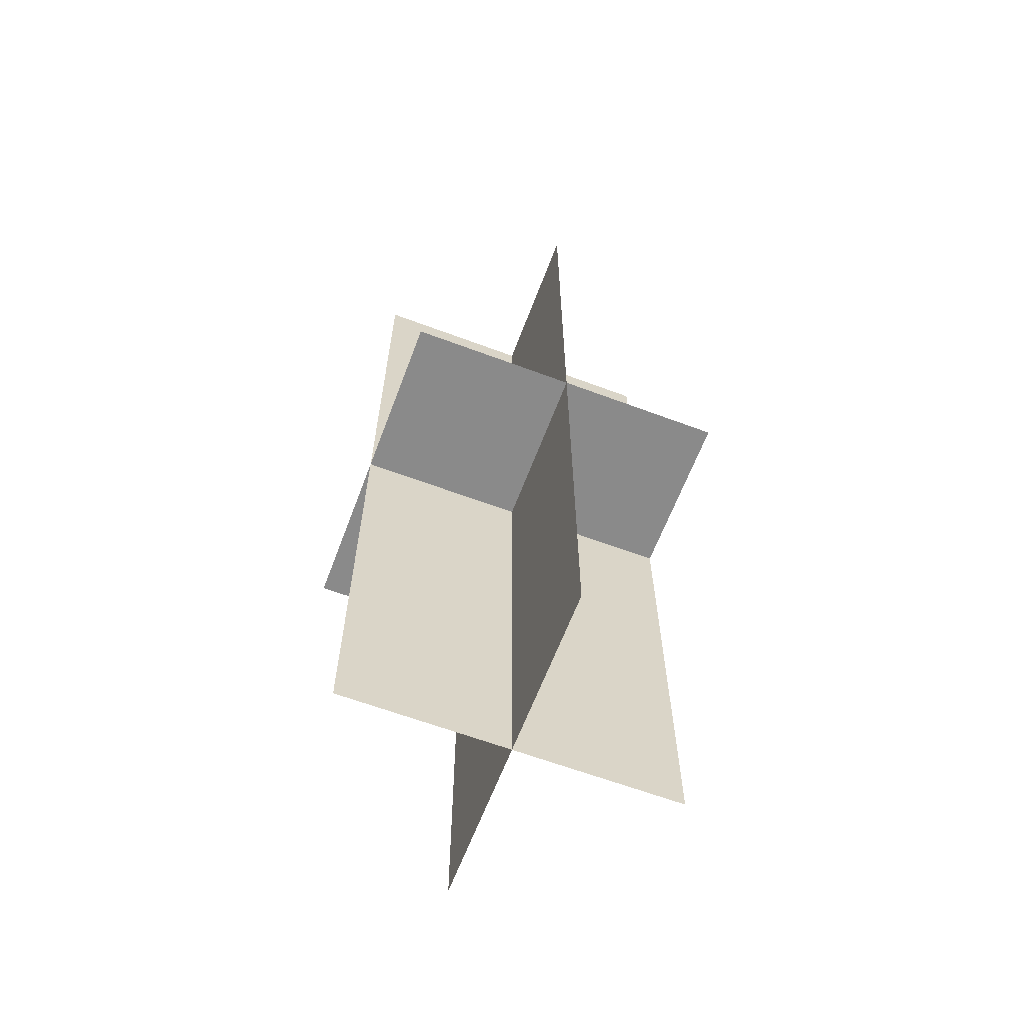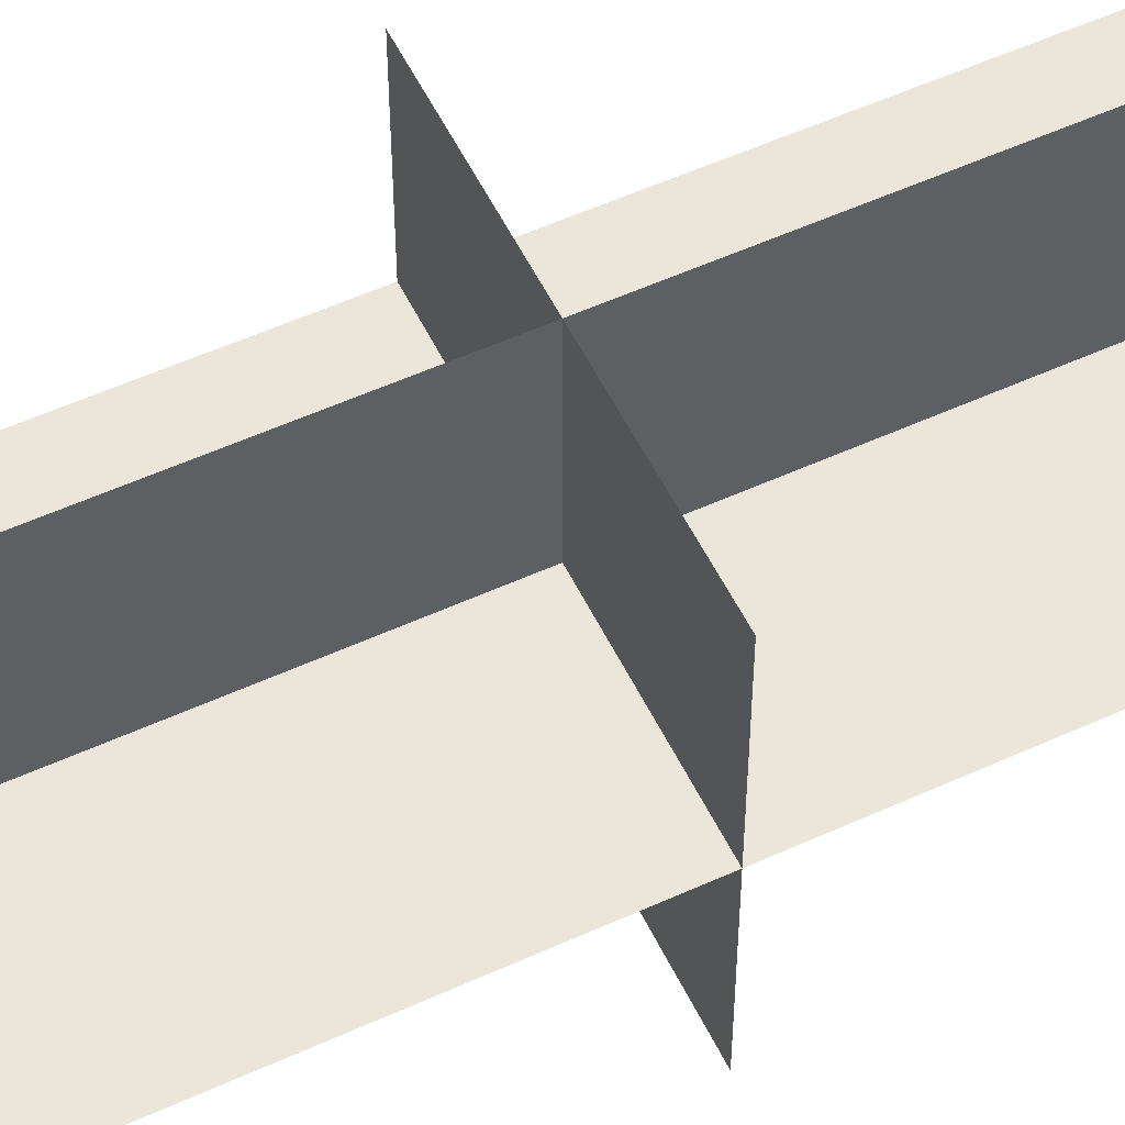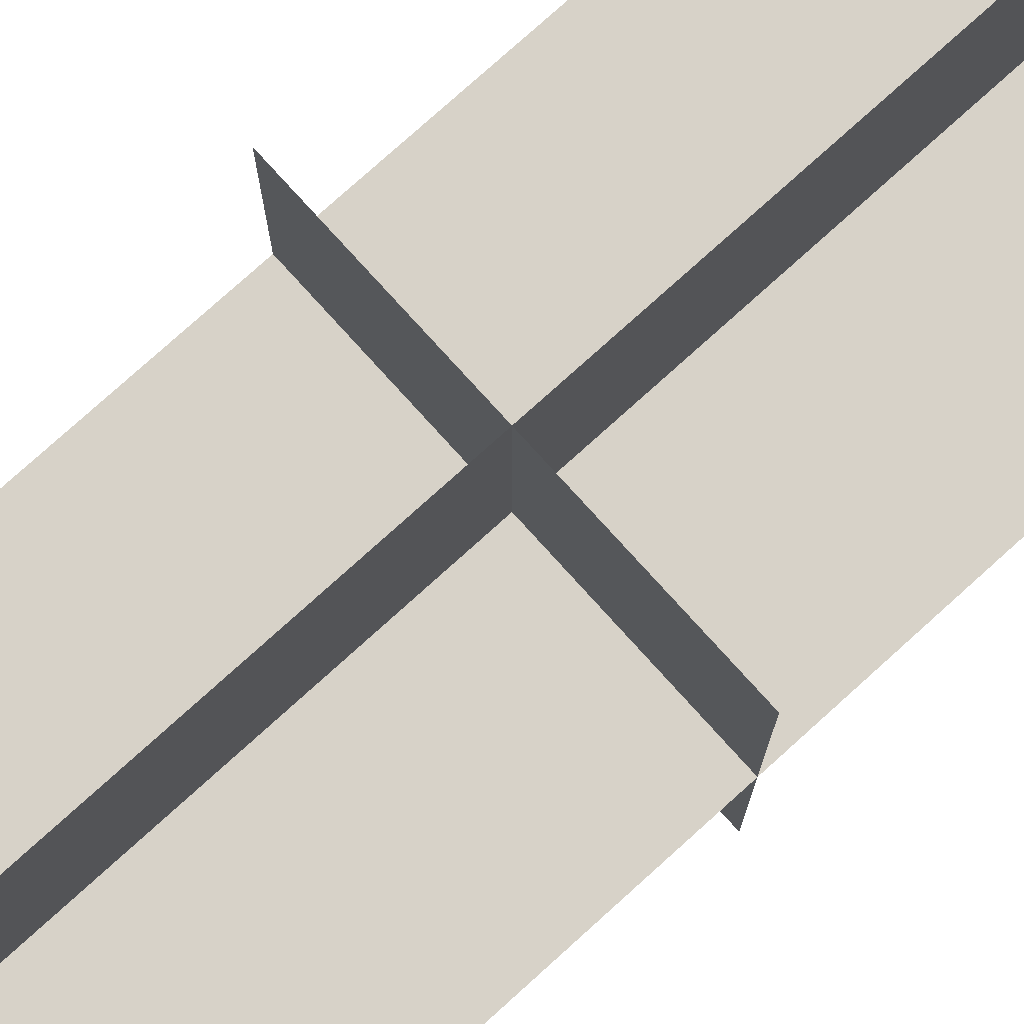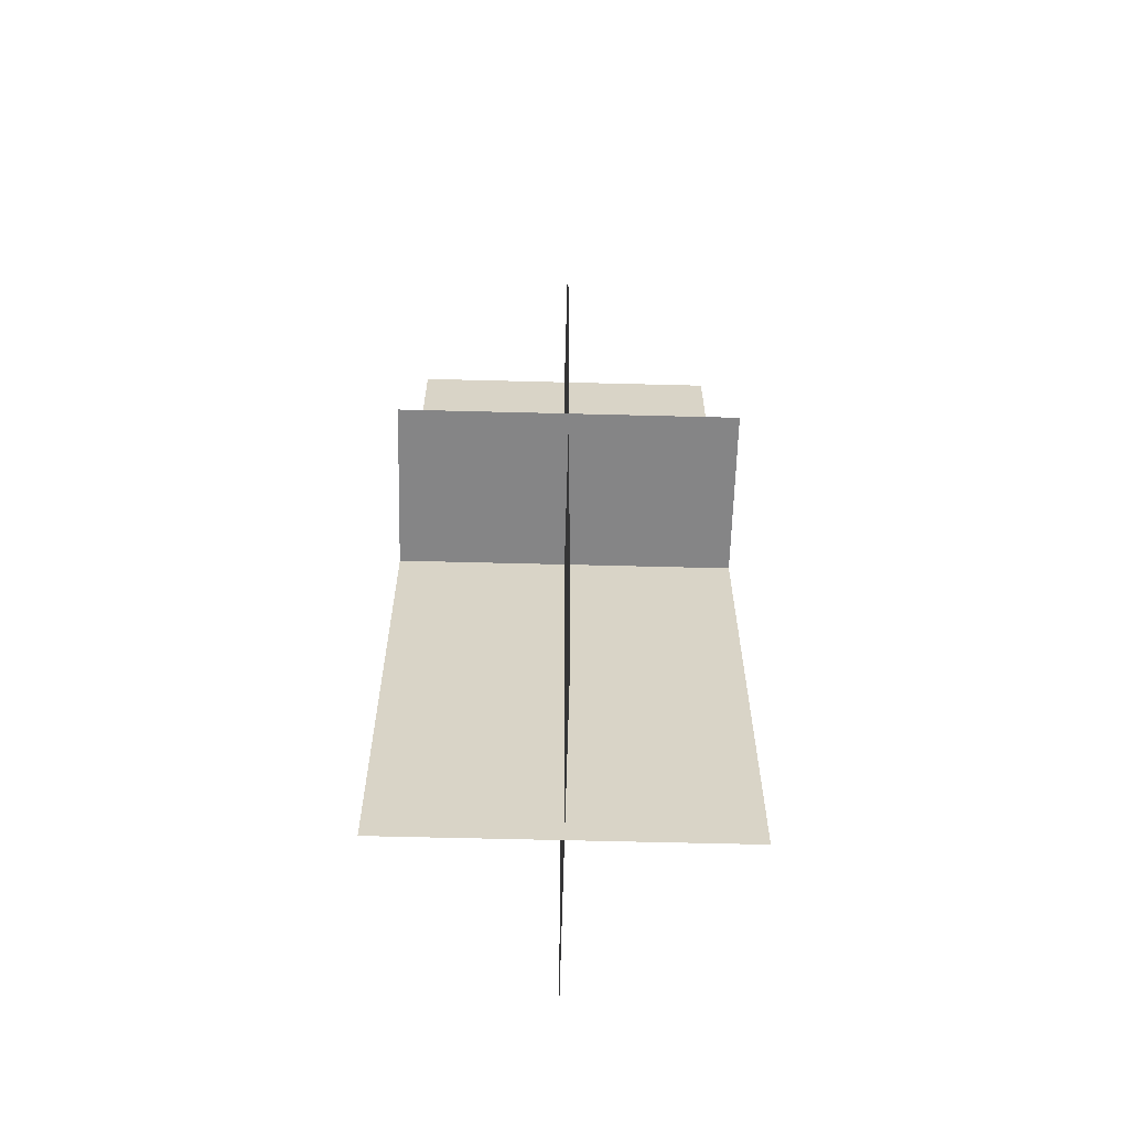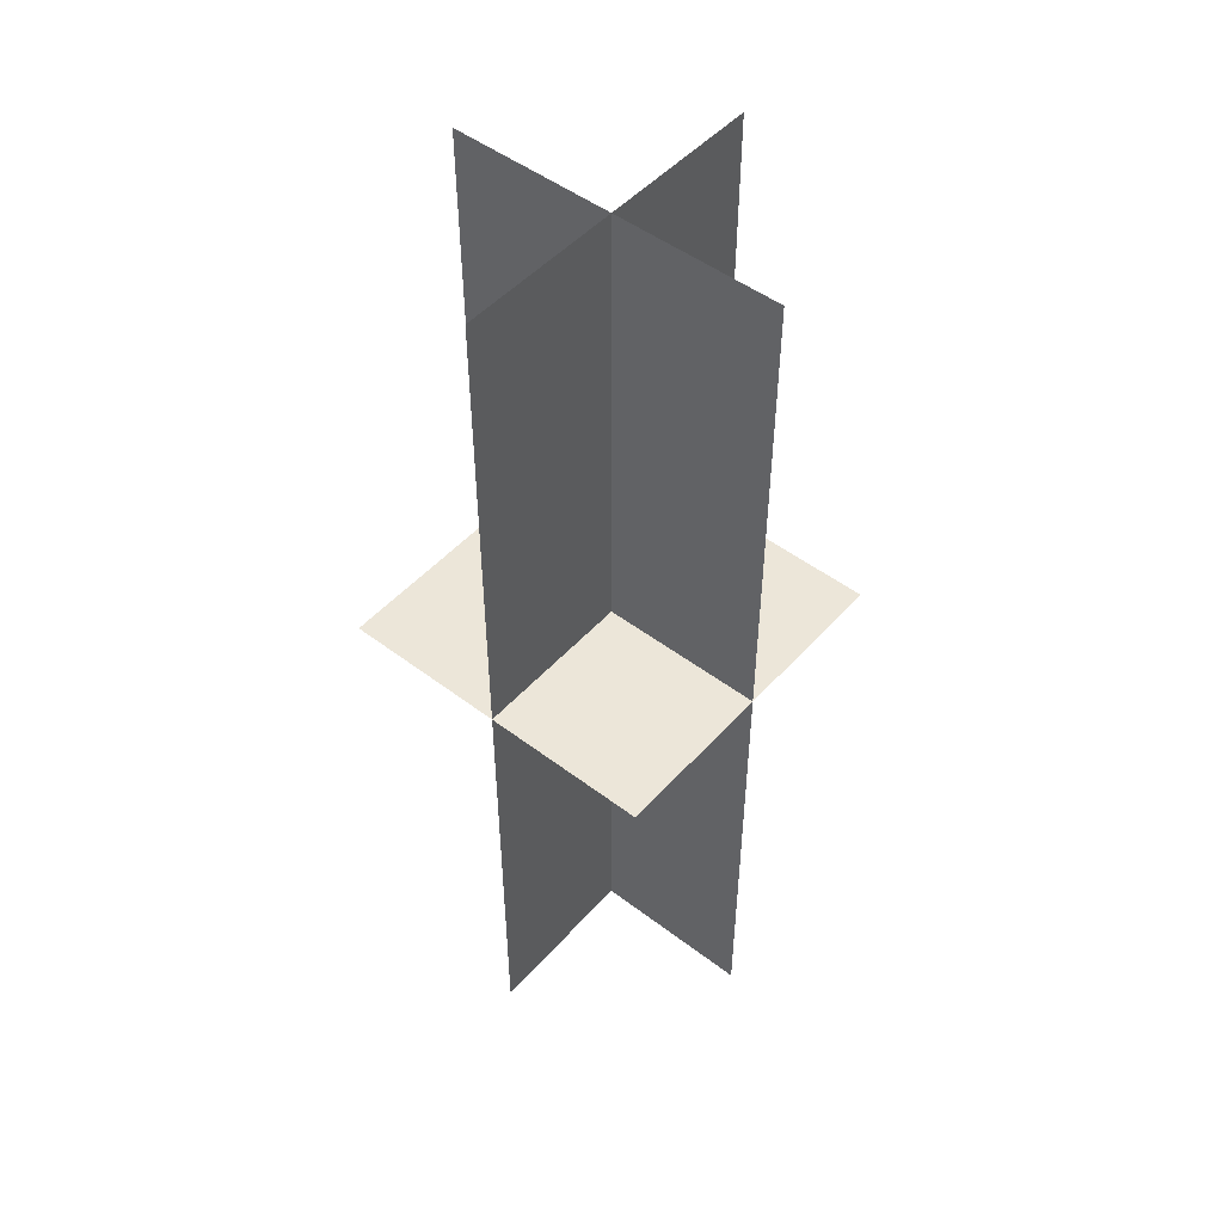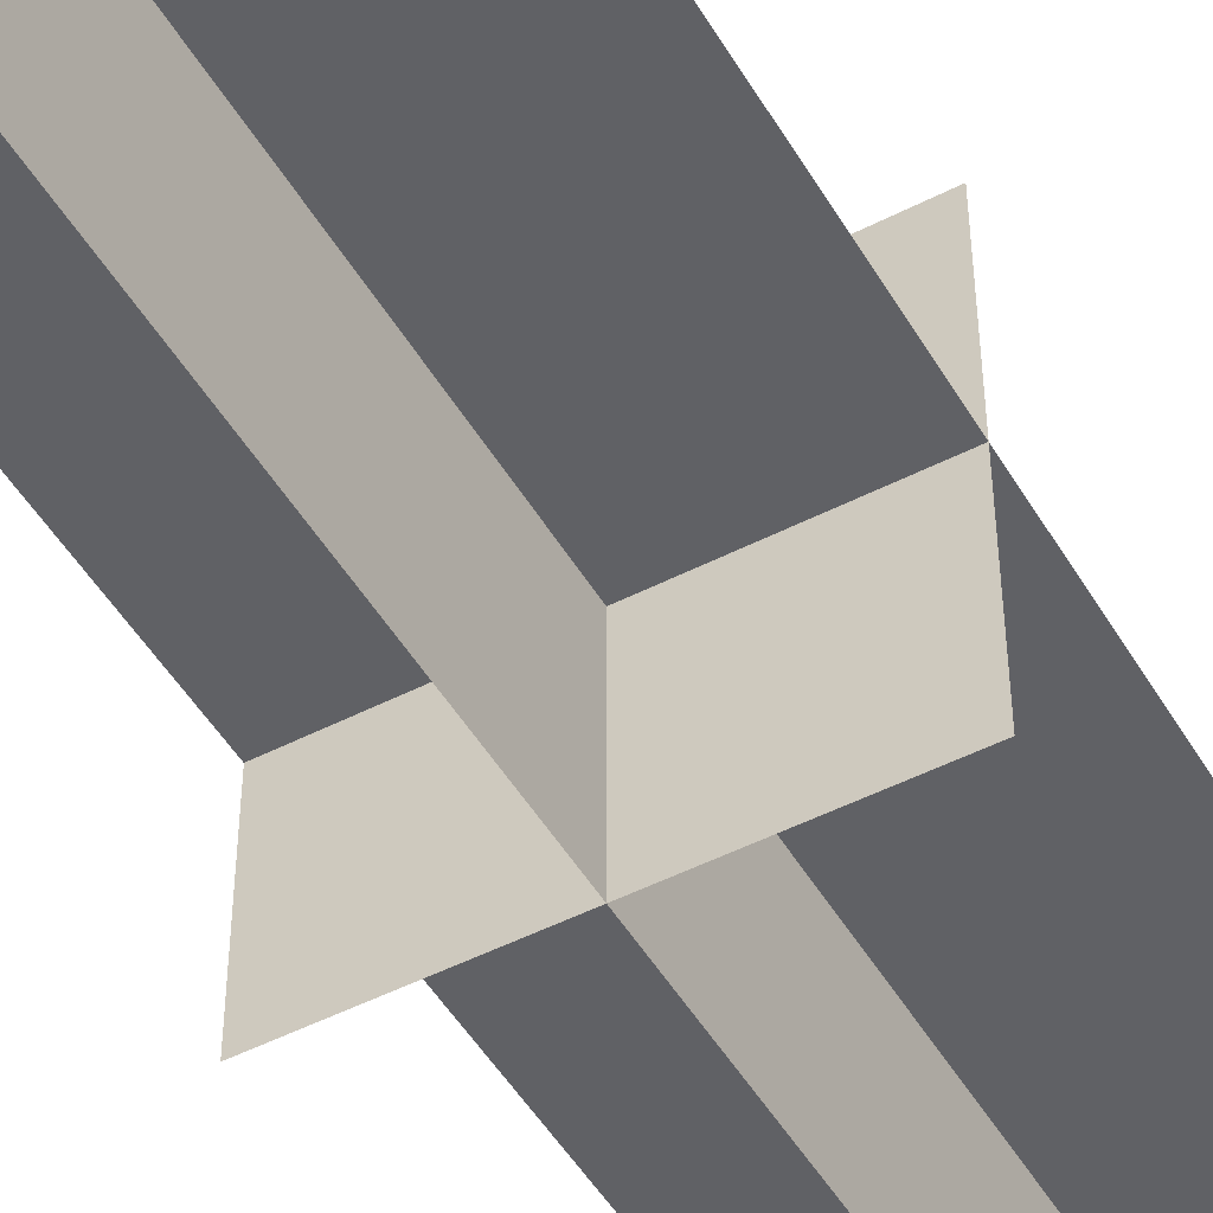
<metadata>
{"format":"obj","ext":"obj","renderer":"f3d","projection":"perspective","resolution":1024,"background":"white","views":[{"elev":-63.5,"azim":69.3,"up":"+Y"},{"elev":55.0,"azim":64.3,"up":"+Z"},{"elev":77.3,"azim":-132.1,"up":"+Z"},{"elev":-61.9,"azim":178.5,"up":"+Y"},{"elev":49.4,"azim":-140.0,"up":"+Y"},{"elev":-49.4,"azim":29.6,"up":"+Z"}]}
</metadata>
<code>
o Plane.002
v -1e-06 -1.699 -0.6
v 1e-06 1.699 0.6
v -1e-06 -1.699 0.6
v 1e-06 1.699 -0.6
f 1 2 3
f 1 4 2
o Plane.001
v 0.6 1e-06 -0.6
v -0.6 -1e-06 0.6
v 0.6 1e-06 0.6
v -0.6 -1e-06 -0.6
f 5 6 7
f 5 8 6
o Plane
v 0.6 -1.699 1e-06
v -0.6 1.699 -1e-06
v -0.6 -1.699 1e-06
v 0.6 1.699 -1e-06
f 9 10 11
f 9 12 10

</code>
